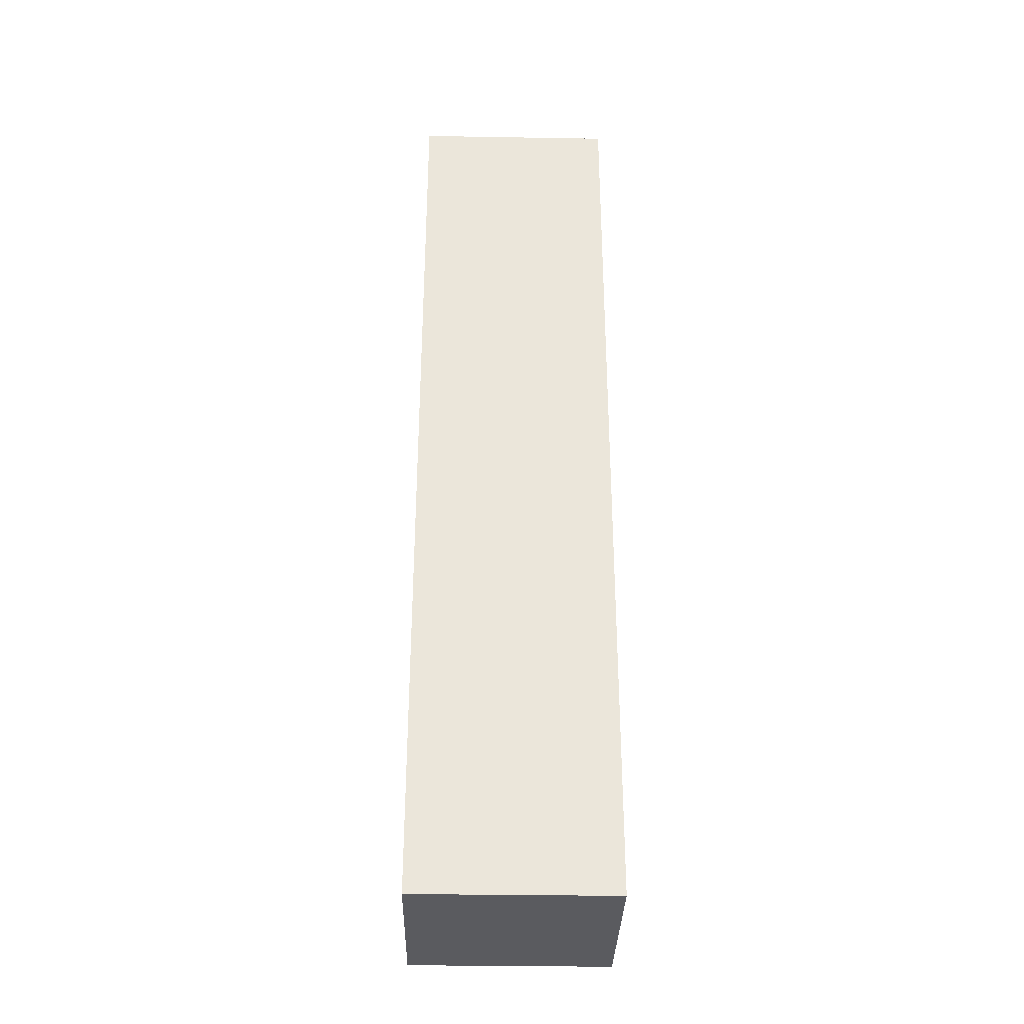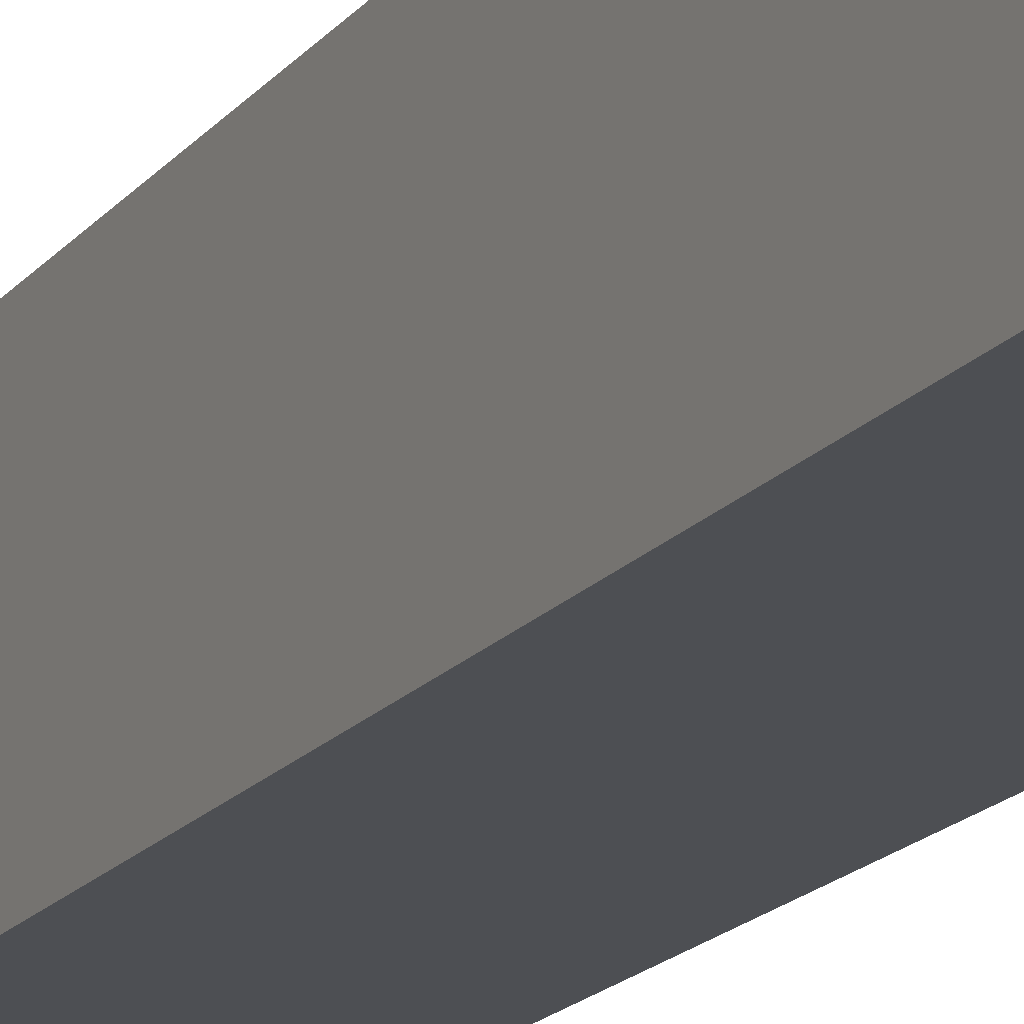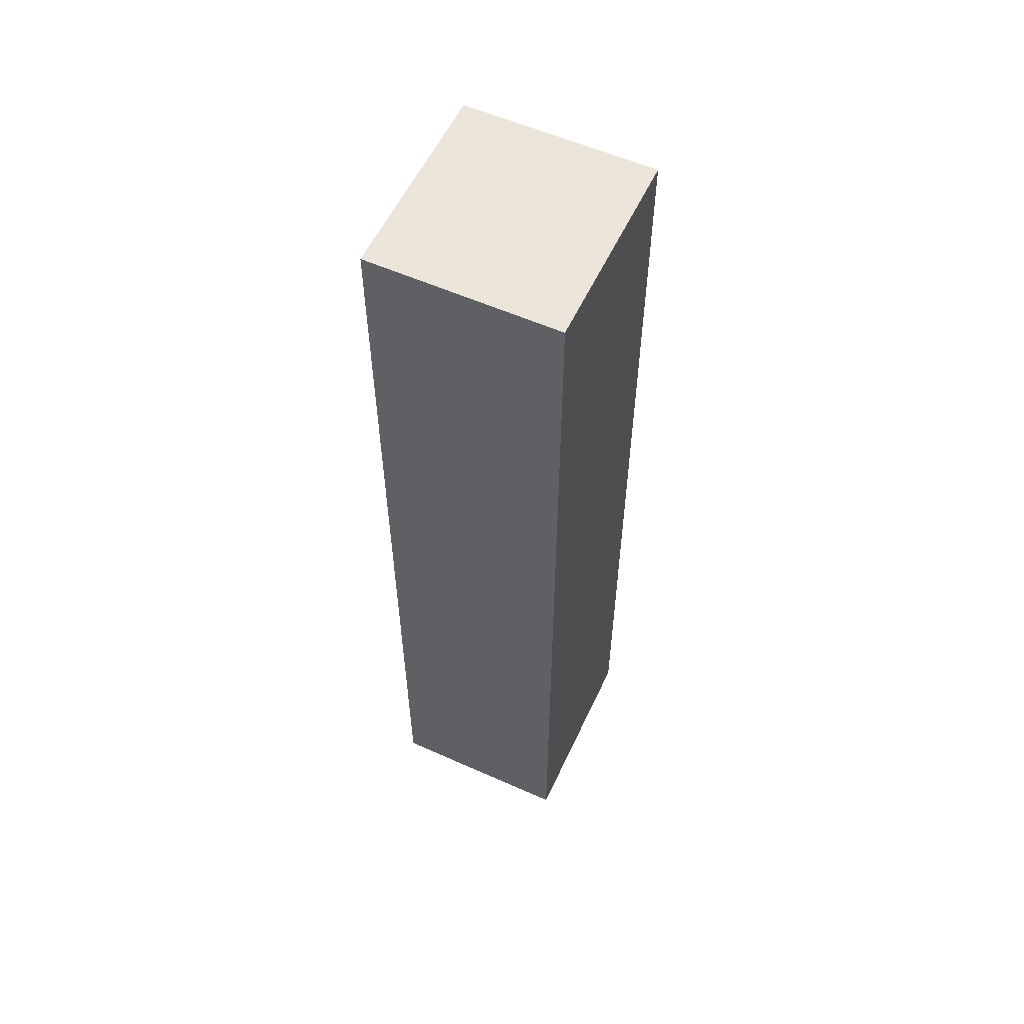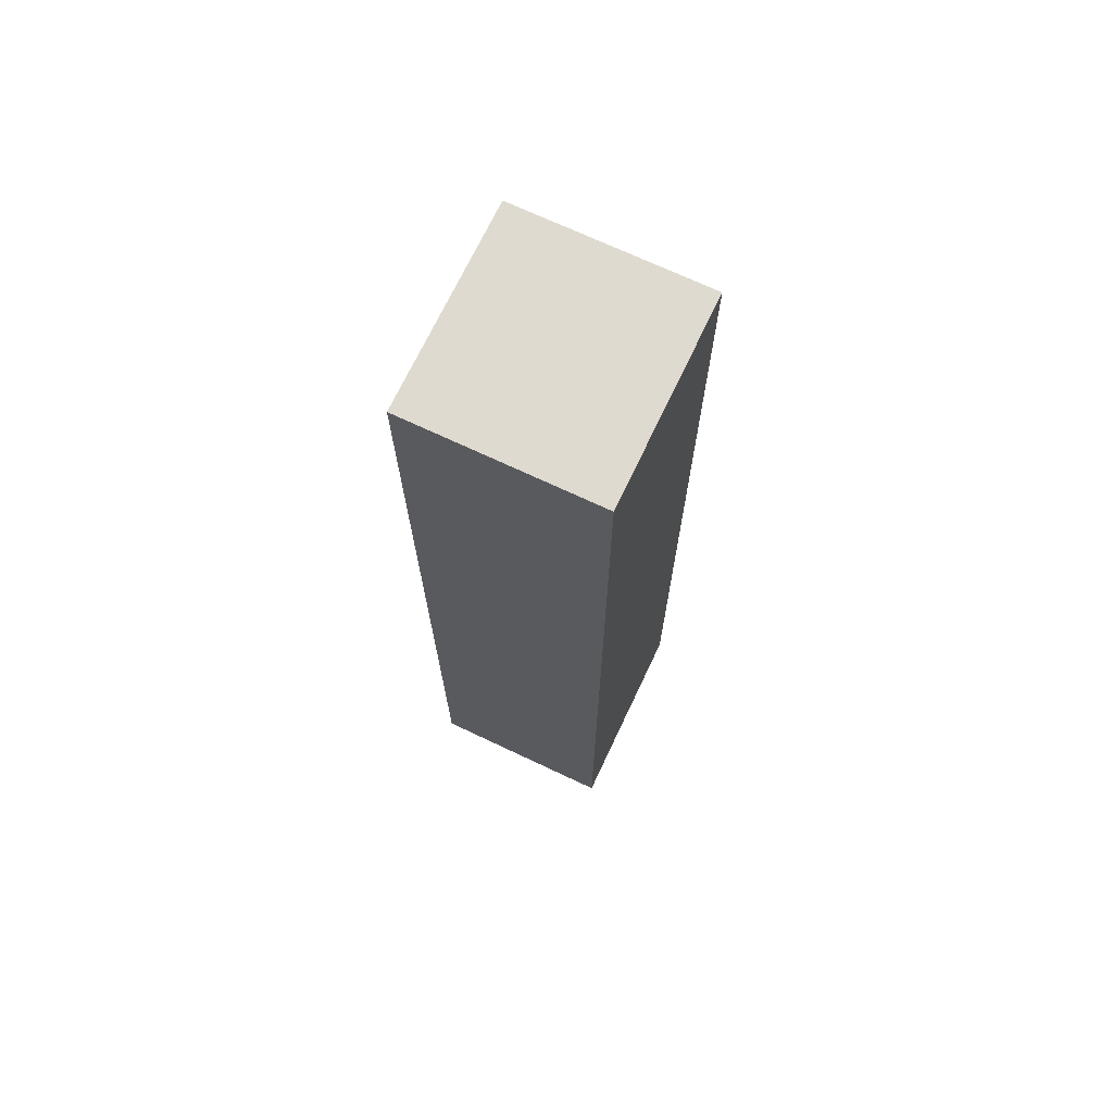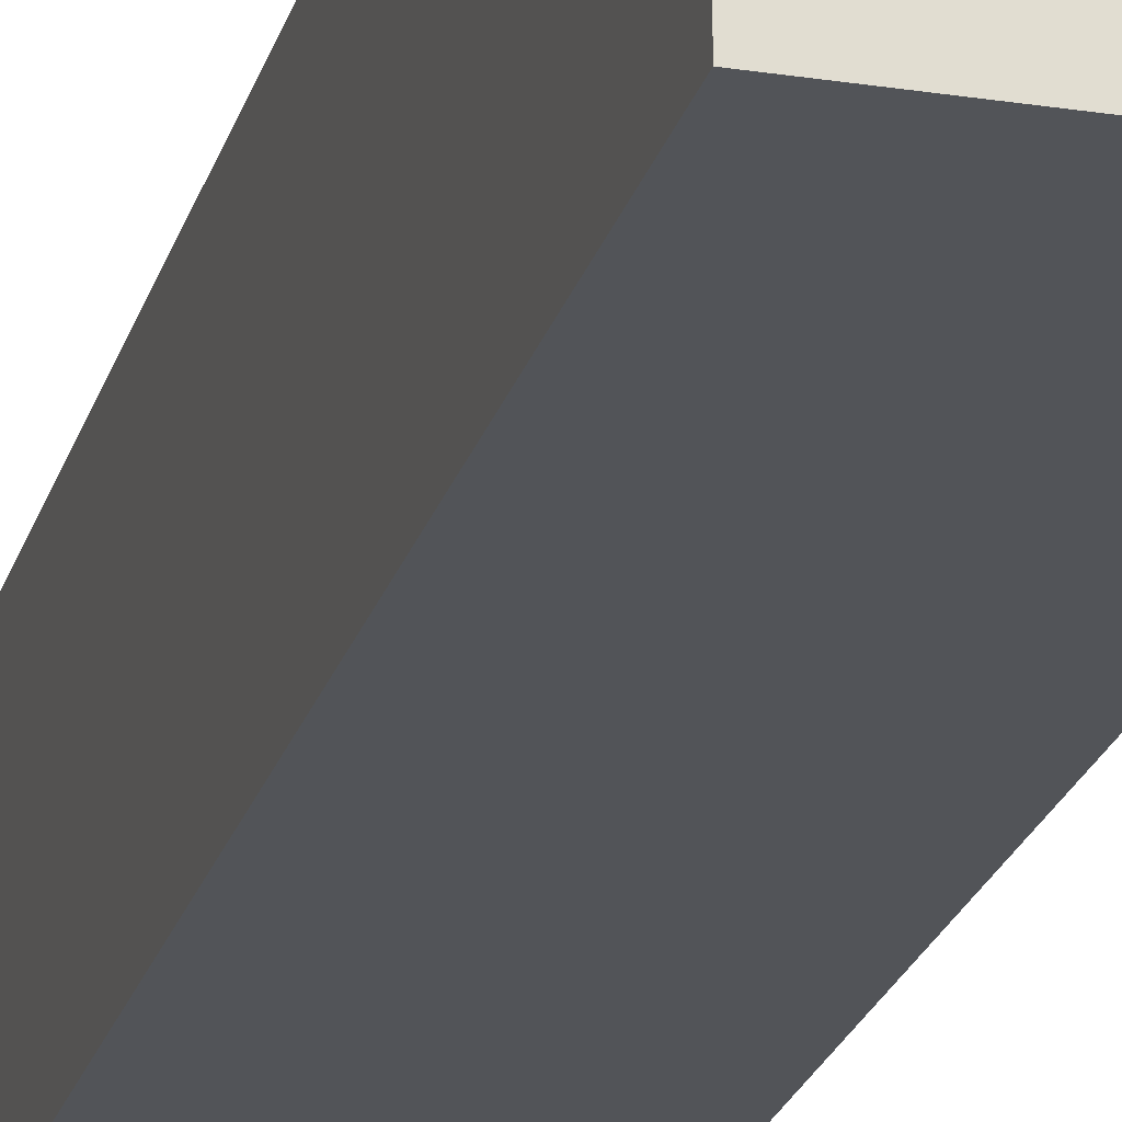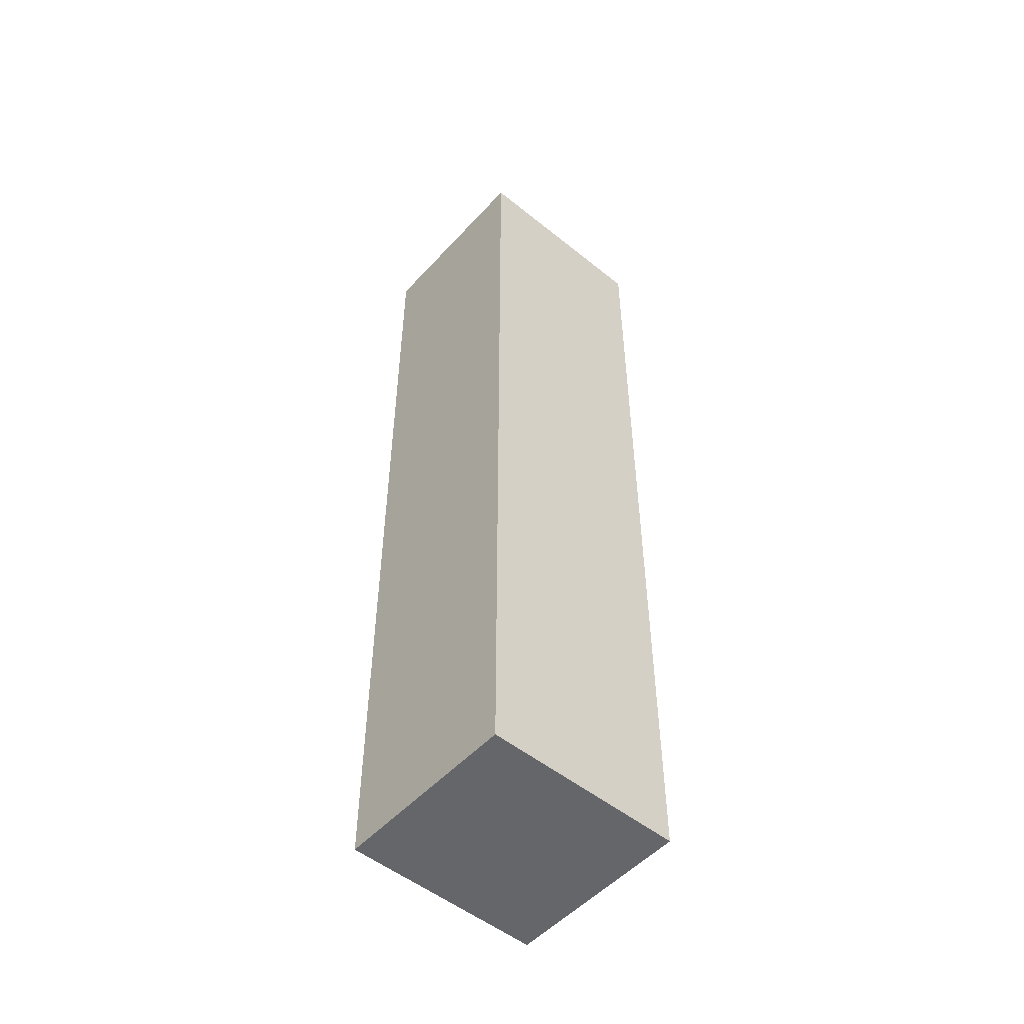
<metadata>
{"format":"obj","ext":"obj","renderer":"f3d","projection":"perspective","resolution":1024,"background":"white","views":[{"elev":-33.5,"azim":88.7,"up":"+Z"},{"elev":-17.7,"azim":154.1,"up":"+Y"},{"elev":57.1,"azim":24.9,"up":"+Z"},{"elev":70.6,"azim":25.3,"up":"+Z"},{"elev":-23.0,"azim":165.2,"up":"+Y"},{"elev":-51.9,"azim":49.0,"up":"+Z"}]}
</metadata>
<code>
v 121.9 0 -609.6
v -121.9 0 -609.6
v -121.9 259.1 -609.6
v 121.9 259.1 -609.6
v 121.9 0 609.6
v 121.9 0 -609.6
v 121.9 259.1 -609.6
v 121.9 259.1 609.6
v -121.9 0 609.6
v 121.9 0 609.6
v 121.9 259.1 609.6
v -121.9 259.1 609.6
v -121.9 0 -609.6
v -121.9 0 609.6
v -121.9 259.1 609.6
v -121.9 259.1 -609.6
v -121.9 259.1 -609.6
v -121.9 259.1 609.6
v 121.9 259.1 609.6
v 121.9 259.1 -609.6
v -121.9 0 609.6
v -121.9 0 -609.6
v 121.9 0 -609.6
v 121.9 0 609.6
g fbc1c4da-e2a1-11ea-9863-54bf646e7e1f
f 1 2 4
f 4 2 3
g fbc212f6-e2a1-11ea-83c8-54bf646e7e1f
f 5 6 8
f 8 6 7
g fbc26130-e2a1-11ea-b750-54bf646e7e1f
f 9 10 12
f 12 10 11
g fbc2af38-e2a1-11ea-bd8b-54bf646e7e1f
f 13 14 16
f 16 14 15
g fbc2fd4a-e2a1-11ea-b283-54bf646e7e1f
f 17 18 20
f 20 18 19
g fbc34b76-e2a1-11ea-bb24-54bf646e7e1f
f 22 23 21
f 21 23 24

</code>
